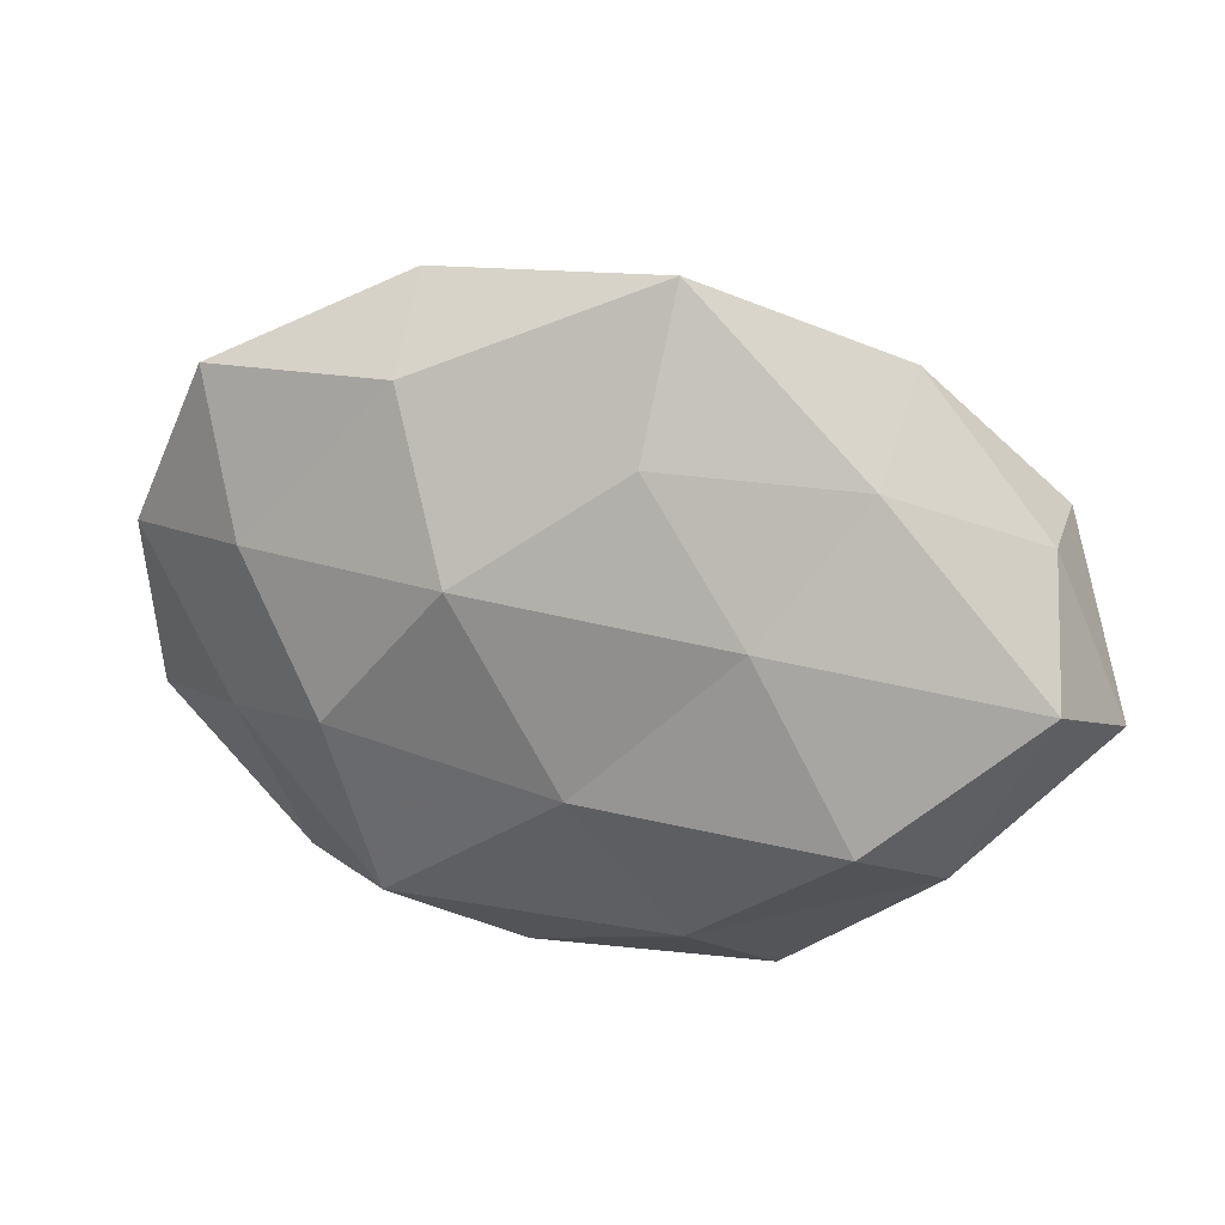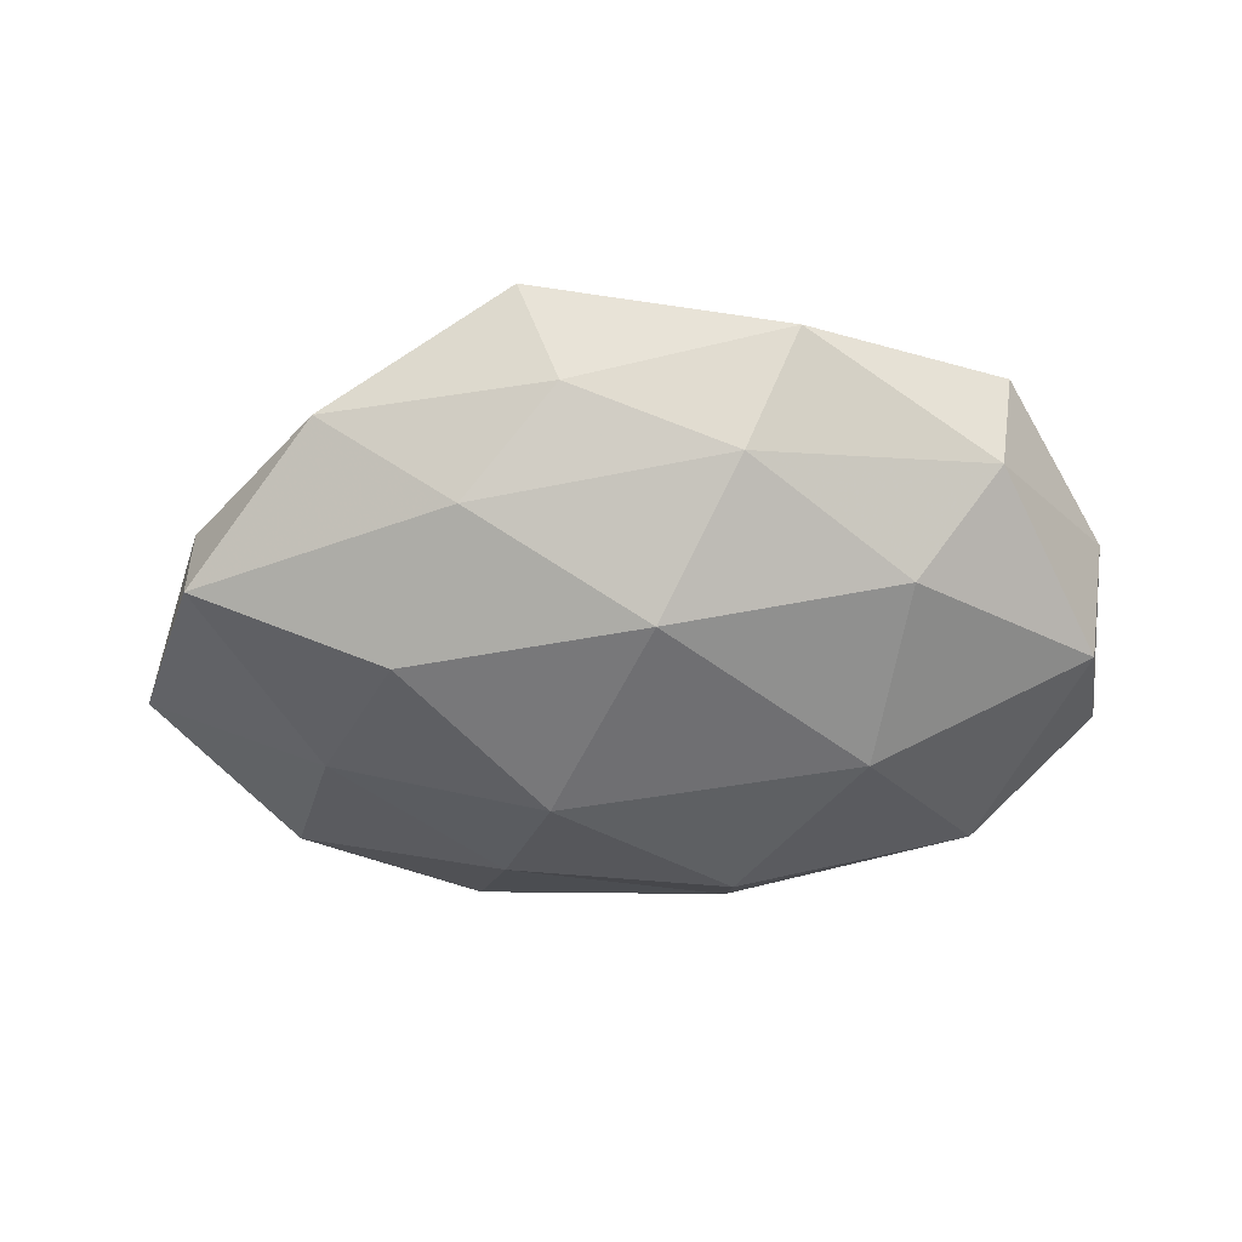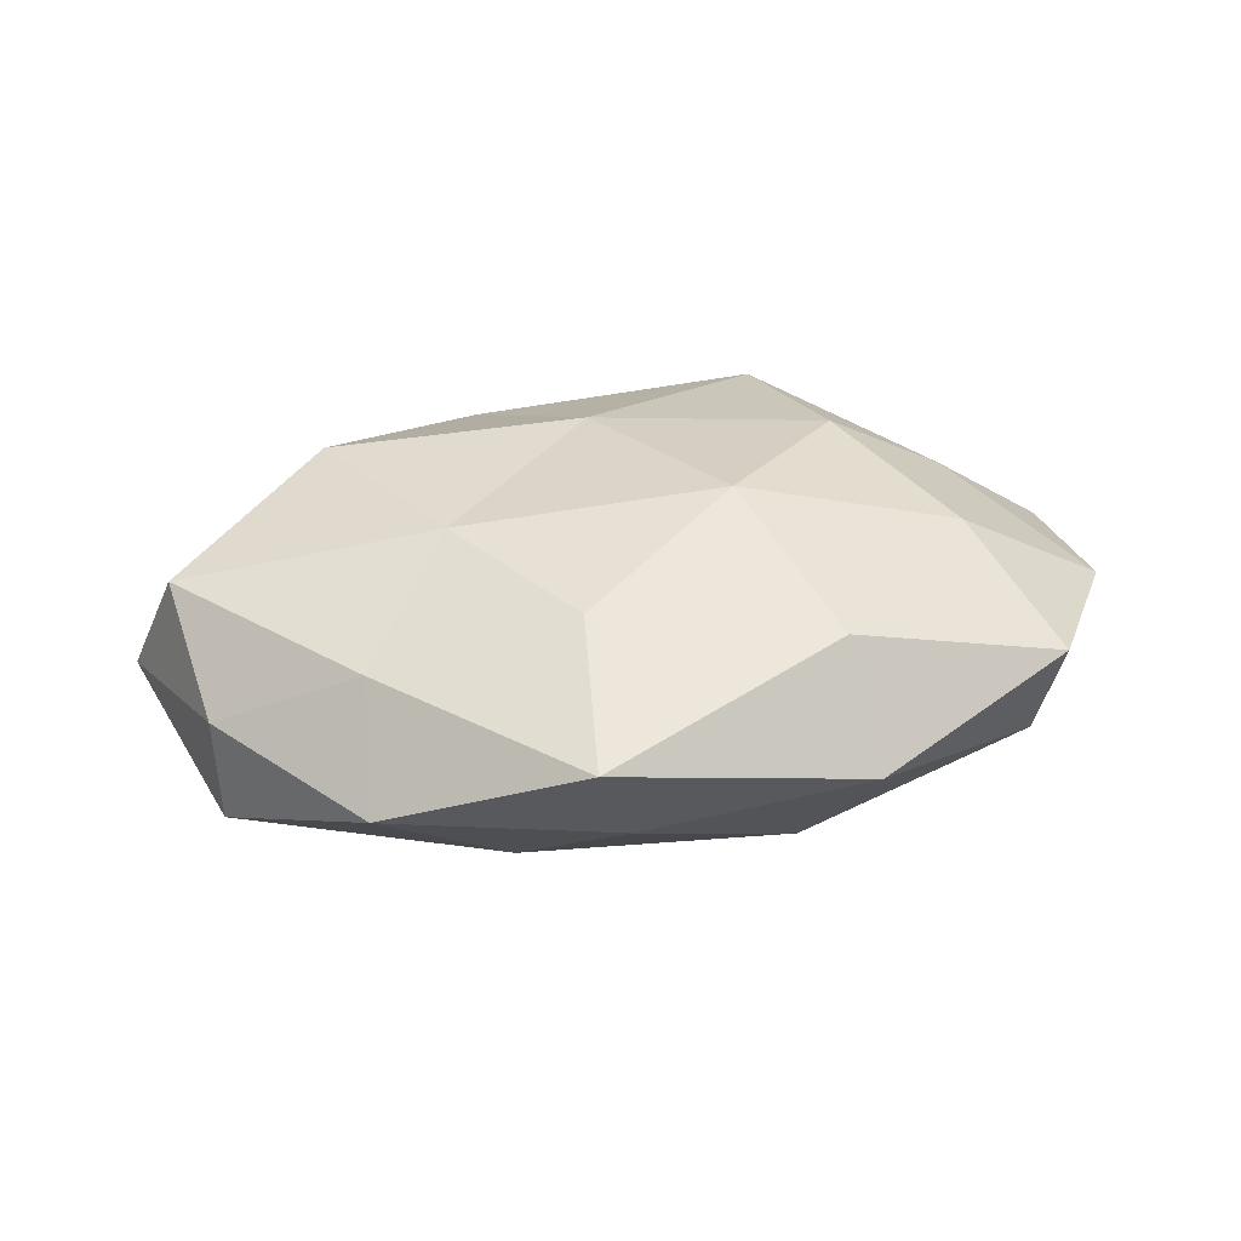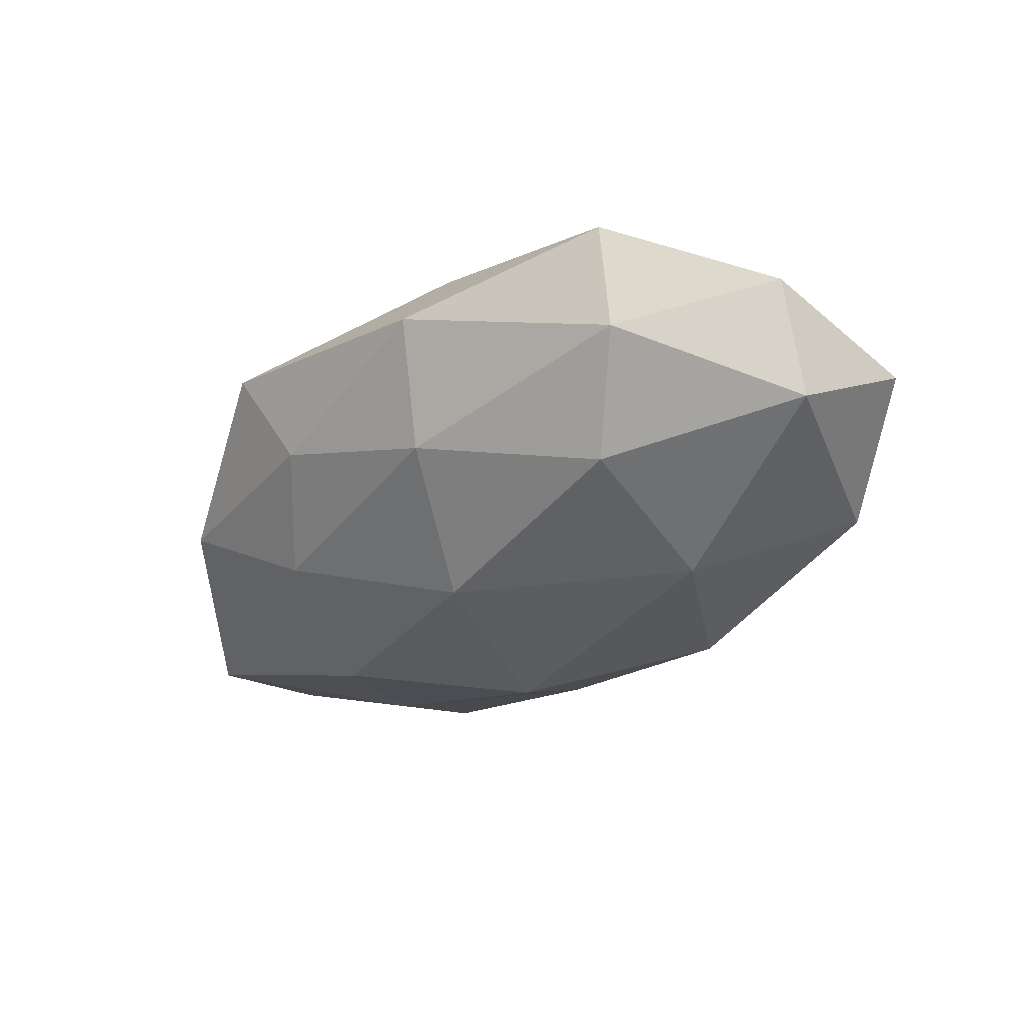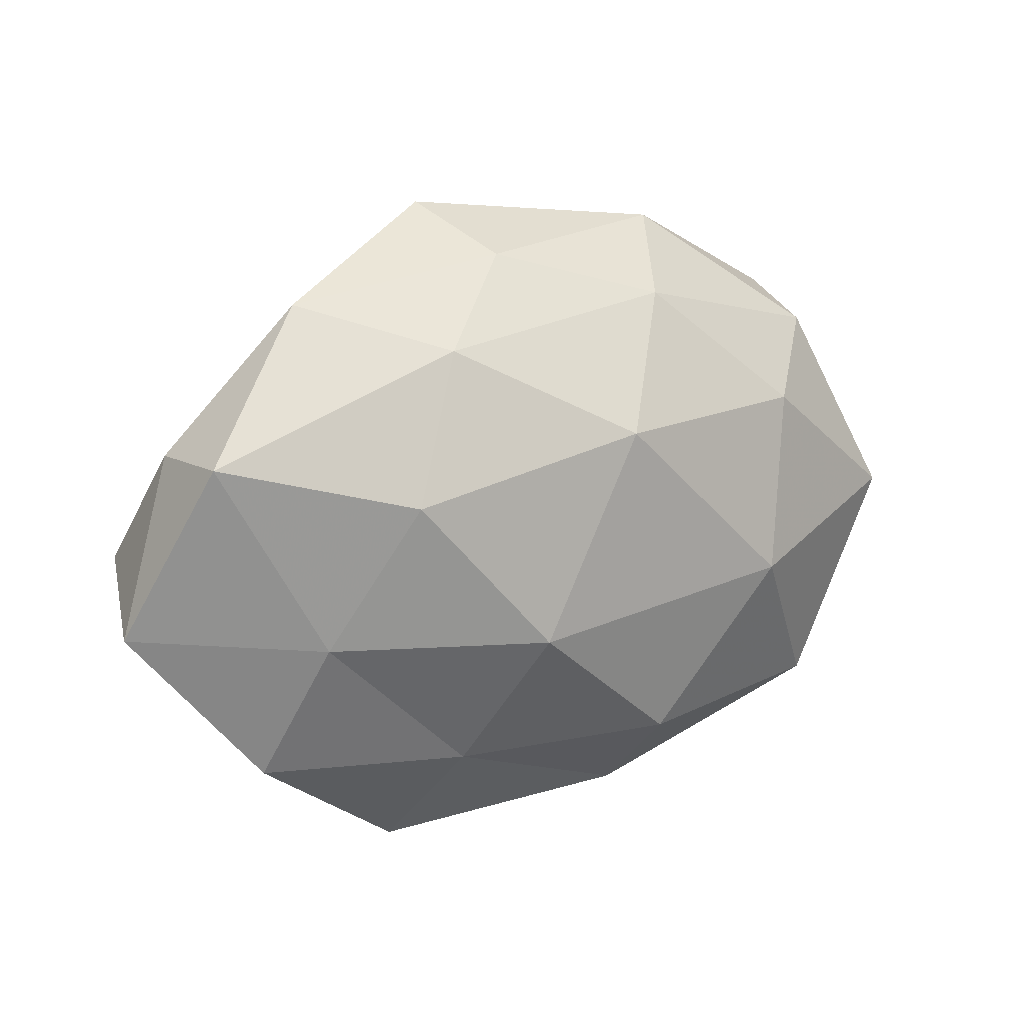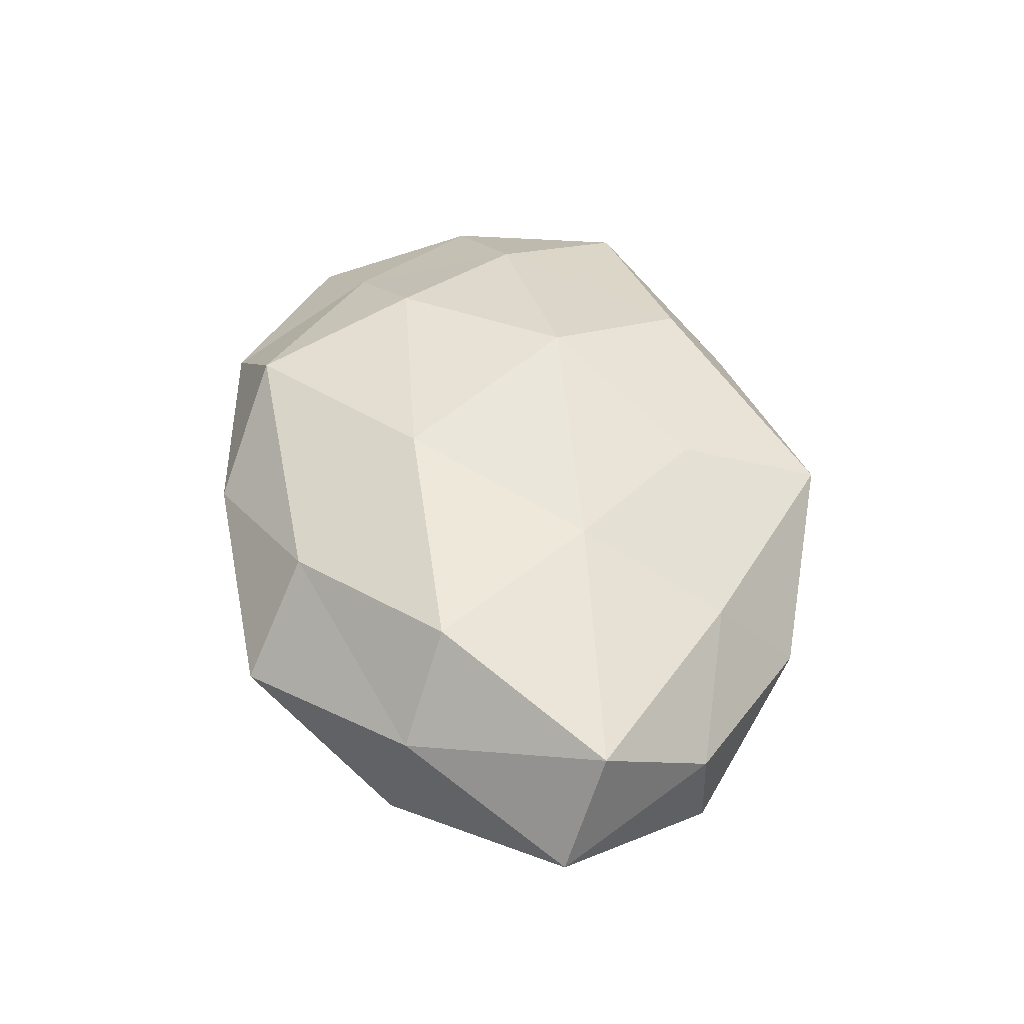
<metadata>
{"format":"obj","ext":"obj","renderer":"f3d","projection":"perspective","resolution":1024,"background":"white","views":[{"elev":21.9,"azim":18.9,"up":"+Y"},{"elev":-55.1,"azim":-177.5,"up":"+Z"},{"elev":32.2,"azim":169.5,"up":"+Z"},{"elev":-34.7,"azim":-132.0,"up":"+Z"},{"elev":14.8,"azim":147.7,"up":"+Y"},{"elev":48.1,"azim":76.2,"up":"+Z"}]}
</metadata>
<code>
v 0.00351 -0.01288 0.02039
v 0.0428 -0.02522 -0.006373
v 0.01733 -0.02643 -0.01216
v -0.05244 0.0008288 -0.01002
v -0.03099 0.01598 -0.01563
v -0.009003 0.01046 0.02247
v -0.03492 -0.03229 0.00321
v 0.02721 0.009382 -0.01934
v -0.02516 -0.007999 0.01972
v -0.055 -0.01528 -0.0001385
v 0.02193 -0.04004 -0.0005116
v -0.01749 0.03019 0.01421
v -0.01952 0.03932 0.001313
v 0.03508 0.0323 -0.002267
v 0.01461 -0.03115 0.01254
v 0.02281 0.00582 0.01776
v 0.01023 0.02378 0.01596
v -0.02015 -0.02963 0.01585
v 0.0424 -0.02268 0.005708
v 0.0106 -0.00946 -0.02202
v -0.04376 0.02786 0.007604
v -0.03908 -0.02487 -0.01063
v -0.006424 -0.03886 0.005532
v -0.03655 0.00971 0.01493
v 0.01872 0.02666 -0.01289
v -0.01016 -0.02589 -0.01732
v 0.05417 0.0003465 0.01093
v -0.05496 0.00683 0.004084
v -0.02587 -0.005705 -0.02044
v -0.04048 -0.0118 0.01047
v -0.04164 0.02423 -0.004947
v 0.03396 0.02186 0.009655
v -0.01261 0.03102 -0.0112
v 0.007237 0.03665 -0.004248
v 0.05913 -0.00596 -0.003419
v 0.0511 0.01494 0.0009298
v 0.03705 -0.008308 -0.01372
v 0.0348 -0.01597 0.01769
v 0.01198 0.04238 0.007905
v -0.009344 -0.03673 -0.006259
v 0.05048 0.01555 -0.01172
v -0.002394 0.01555 -0.02175
f 1 6 9
f 11 3 2
f 16 6 1
f 12 6 17
f 16 17 6
f 9 18 1
f 18 15 1
f 2 19 11
f 19 15 11
f 12 13 21
f 10 4 22
f 10 22 7
f 11 15 23
f 7 23 18
f 18 23 15
f 24 9 6
f 24 6 12
f 21 24 12
f 20 3 26
f 10 28 4
f 28 24 21
f 4 5 29
f 4 29 22
f 26 29 20
f 22 29 26
f 10 7 30
f 7 18 30
f 30 18 9
f 30 9 24
f 10 30 28
f 30 24 28
f 4 31 5
f 31 21 13
f 28 31 4
f 28 21 31
f 32 17 16
f 32 16 27
f 5 31 33
f 31 13 33
f 14 25 34
f 33 13 34
f 34 25 33
f 35 19 2
f 27 19 35
f 36 14 32
f 36 32 27
f 36 27 35
f 37 2 3
f 37 3 20
f 8 37 20
f 35 2 37
f 1 15 38
f 38 16 1
f 19 38 15
f 27 16 38
f 27 38 19
f 39 13 12
f 17 39 12
f 14 39 32
f 32 39 17
f 39 34 13
f 14 34 39
f 40 3 11
f 22 40 7
f 7 40 23
f 23 40 11
f 40 26 3
f 22 26 40
f 41 8 25
f 41 25 14
f 36 41 14
f 36 35 41
f 41 37 8
f 35 37 41
f 20 42 8
f 25 8 42
f 29 5 42
f 29 42 20
f 33 42 5
f 25 42 33

</code>
